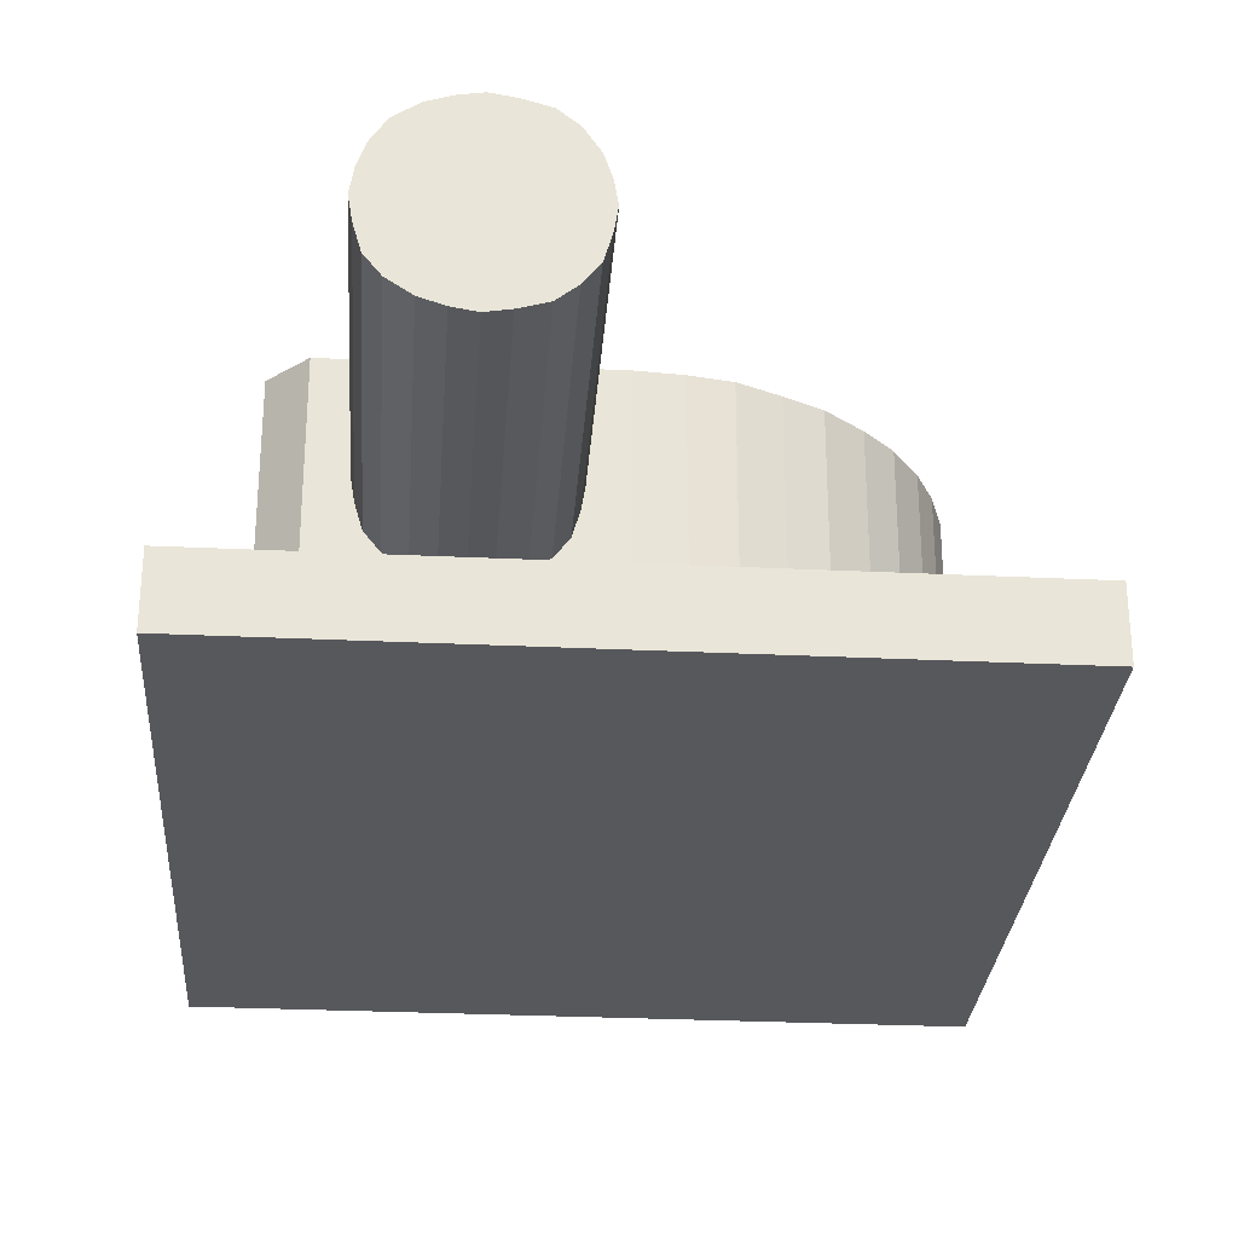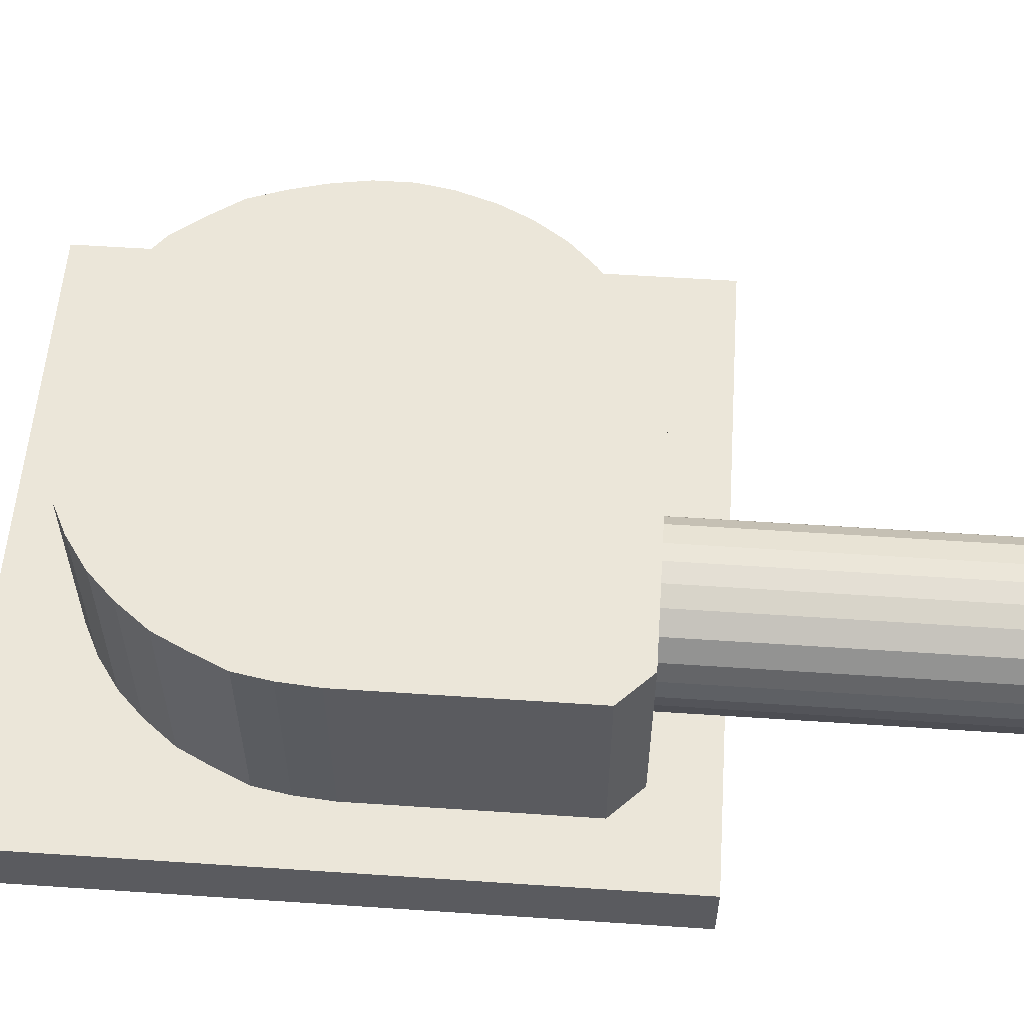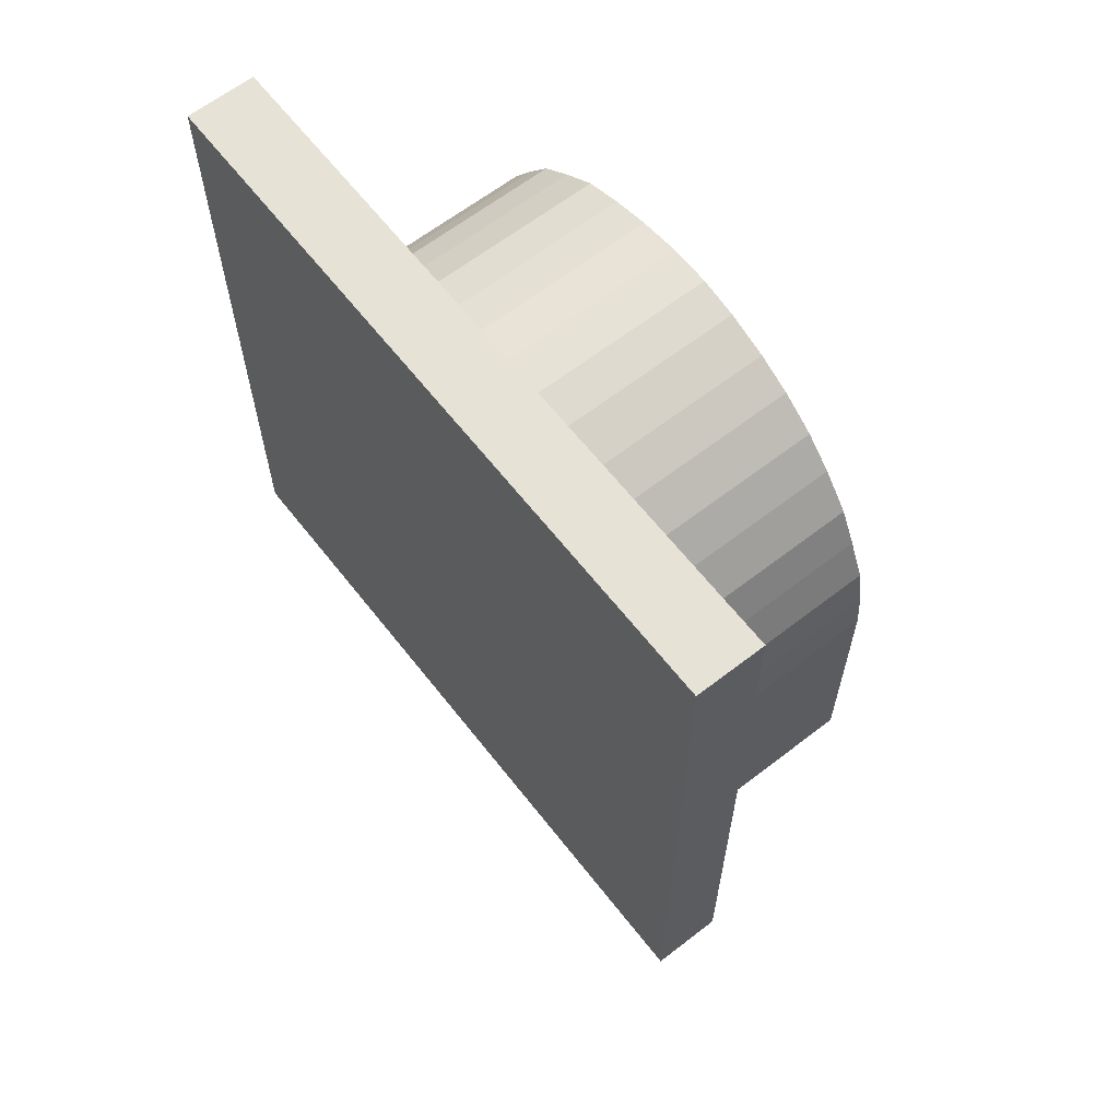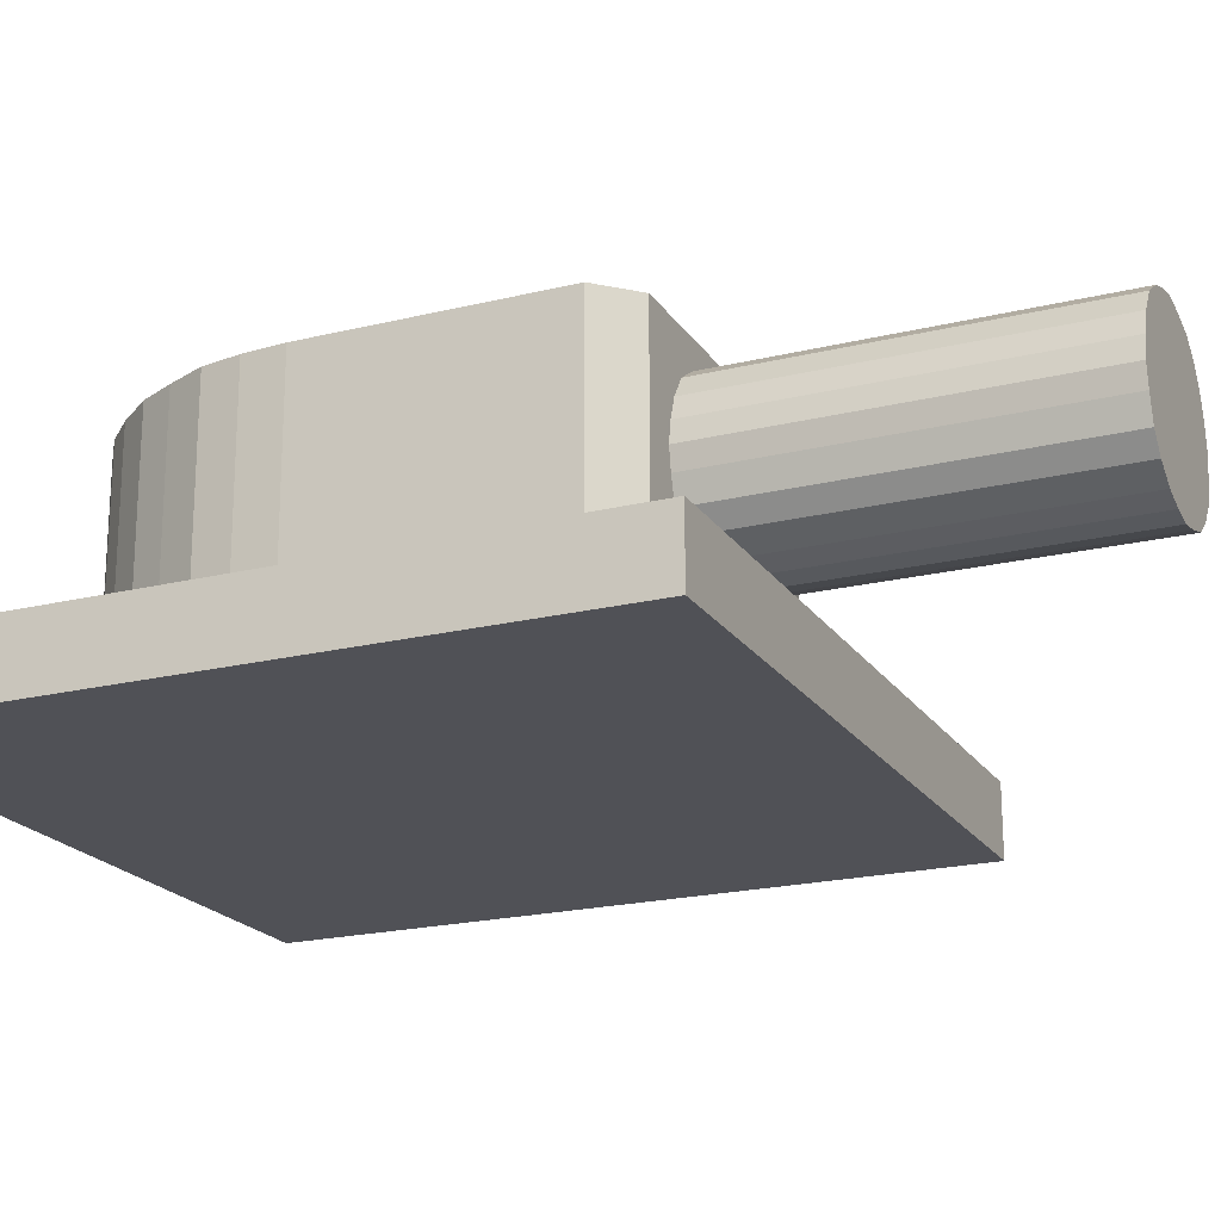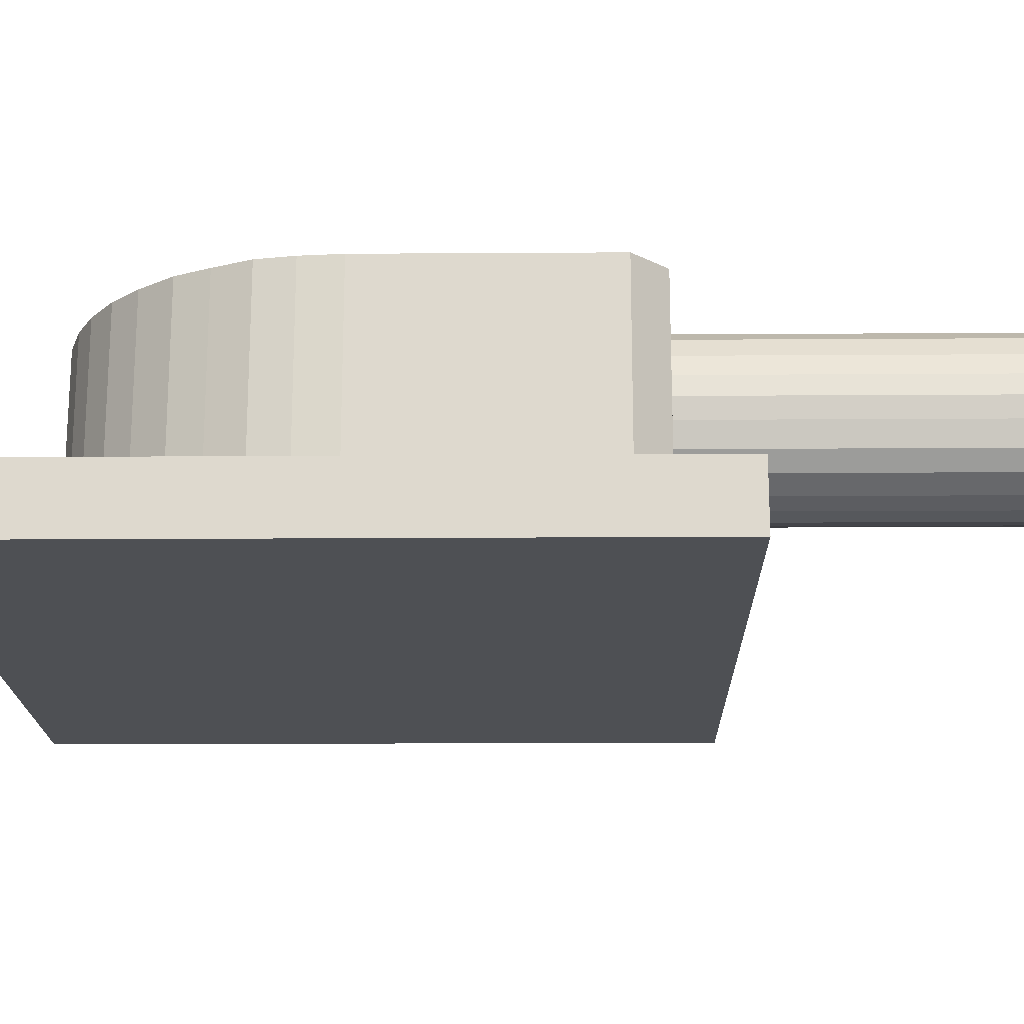
<metadata>
{"format":"obj","ext":"obj","renderer":"f3d","projection":"perspective","resolution":1024,"background":"white","views":[{"elev":-28.8,"azim":-4.1,"up":"+Z"},{"elev":56.6,"azim":-86.0,"up":"+Z"},{"elev":63.5,"azim":-128.0,"up":"+Y"},{"elev":-20.4,"azim":-65.9,"up":"+Z"},{"elev":-18.7,"azim":-89.3,"up":"+Z"}]}
</metadata>
<code>
o ShapeIndexedFaceSet.012_ShapeIndexedFaceSet
v 0 0 0
v -0.1 -0.1 -0
v -0.1 -0.1 0.02
v -0.1 0.1 0.02
v -0.1 0.1 0
g ShapeIndexedFaceSet.012_ShapeIndexedFaceSet_Shape.012
f 2 3 4
f 4 5 2
o ShapeIndexedFaceSet.011_ShapeIndexedFaceSet.012
v 0 0 0
v -0.1 0.1 0
v 0.1 0.1 0
v 0.1 -0.1 -0
v -0.1 -0.1 -0
g ShapeIndexedFaceSet.011_ShapeIndexedFaceSet.012_Shape.011
f 7 8 9
f 9 10 7
o ShapeIndexedFaceSet.010_ShapeIndexedFaceSet.011
v 0 0 0
v -0.1 -0.1 0.02
v -0.1 -0.1 -0
v 0.1 -0.1 -0
v 0.1 -0.1 0.02
g ShapeIndexedFaceSet.010_ShapeIndexedFaceSet.011_Shape.010
f 12 13 14
f 14 15 12
o ShapeIndexedFaceSet.009_ShapeIndexedFaceSet.010
v 0 0 0
v 0.1 0.1 0
v 0.1 0.1 0.02
v 0.1 -0.1 0.02
v 0.1 -0.1 -0
g ShapeIndexedFaceSet.009_ShapeIndexedFaceSet.010_Shape.009
f 17 18 19
f 19 20 17
o ShapeIndexedFaceSet.008_ShapeIndexedFaceSet.009
v 0 0 0
v -0.1 0.1 0
v -0.1 0.1 0.02
v 0.1 0.1 0.02
v 0.1 0.1 0
g ShapeIndexedFaceSet.008_ShapeIndexedFaceSet.009_Shape.008
f 22 23 24
f 24 25 22
o ShapeIndexedFaceSet.007_ShapeIndexedFaceSet.008
v 0 0 0
v -0.1 0.1 0.02
v -0.008 0.08 0.02
v 0.004 0.08 0.02
v 0.1 0.1 0.02
v -0.031 0.074 0.02
v -0.019 0.078 0.02
v -0.077 0.023 0.02
v -0.072 0.034 0.02
v 0.016 0.078 0.02
v -0.041 0.069 0.02
v -0.059 0.054 0.02
v -0.051 0.062 0.02
v -0.067 0.044 0.02
v -0.1 -0.1 0.02
v -0.08 -0.07 0.02
v -0.08 -0 0.02
v 0.071 0.038 0.02
v 0.075 0.027 0.02
v 0.1 -0.1 0.02
v 0.062 -0.051 0.02
v 0.054 -0.059 0.02
v 0.064 0.048 0.02
v -0.079 0.012 0.02
v 0 -0.08 0.02
v 0.034 -0.072 0.02
v 0.023 -0.077 0.02
v 0.044 -0.067 0.02
v 0.078 0.016 0.02
v 0.048 0.064 0.02
v 0.057 0.057 0.02
v 0.027 0.075 0.02
v 0.038 0.071 0.02
v 0.012 -0.079 0.02
v 0.074 -0.031 0.02
v 0.069 -0.041 0.02
v 0.08 -0.008 0.02
v 0.078 -0.019 0.02
v 0.08 0.004 0.02
v -0.07 -0.08 0.02
g ShapeIndexedFaceSet.007_ShapeIndexedFaceSet.008_Shape.007
f 27 28 29
f 29 30 27
f 27 31 32
f 27 33 34
f 29 35 30
f 27 36 31
f 27 37 38
f 34 39 27
f 40 41 42
f 30 43 44
f 32 28 27
f 39 37 27
f 42 27 40
f 45 46 47
f 30 48 43
f 38 36 27
f 42 49 27
f 40 45 50
f 45 51 52
f 47 53 45
f 44 54 30
f 30 55 56
f 30 57 58
f 49 33 27
f 45 59 50
f 53 51 45
f 56 48 30
f 35 57 30
f 52 59 45
f 45 60 61
f 45 62 63
f 45 30 64
f 58 55 30
f 61 46 45
f 64 62 45
f 40 65 41
f 63 60 45
f 50 65 40
f 54 64 30
o ShapeIndexedFaceSet.006_ShapeIndexedFaceSet.007
v 0 0 0
v 0 -0.08 0.08
v 0.038 0.071 0.08
v 0.027 0.075 0.08
v 0.069 -0.041 0.08
v 0.08 -0.008 0.08
v 0.08 0.004 0.08
v 0.074 -0.031 0.08
v 0.078 -0.019 0.08
v -0.072 0.034 0.08
v -0.077 0.023 0.08
v -0.059 0.054 0.08
v -0.067 0.044 0.08
v 0.048 0.064 0.08
v 0.078 0.016 0.08
v 0.054 -0.059 0.08
v 0.062 -0.051 0.08
v 0.071 0.038 0.08
v 0.012 -0.079 0.08
v 0.016 0.078 0.08
v 0.004 0.08 0.08
v 0.057 0.057 0.08
v 0.075 0.027 0.08
v 0.034 -0.072 0.08
v 0.044 -0.067 0.08
v 0.023 -0.077 0.08
v -0.079 0.012 0.08
v -0.041 0.069 0.08
v -0.051 0.062 0.08
v -0.008 0.08 0.08
v -0.019 0.078 0.08
v 0.064 0.048 0.08
v -0.031 0.074 0.08
v -0.08 -0 0.08
v -0.08 -0.07 0.08
v -0.07 -0.08 0.08
g ShapeIndexedFaceSet.006_ShapeIndexedFaceSet.007_Shape.006
f 67 68 69
f 70 71 72
f 70 73 74
f 67 75 76
f 67 77 78
f 67 79 68
f 74 71 70
f 80 81 82
f 83 67 84
f 78 75 67
f 67 85 86
f 67 87 79
f 81 80 88
f 82 70 80
f 83 89 90
f 84 91 83
f 76 92 67
f 67 93 94
f 67 95 96
f 69 85 67
f 67 83 97
f 72 80 70
f 91 89 83
f 94 77 67
f 96 98 67
f 97 87 67
f 90 81 83
f 67 99 100
f 98 93 67
f 88 83 81
f 92 99 67
f 100 101 67
f 86 95 67
o ShapeIndexedFaceSet.005_ShapeIndexedFaceSet.006
v 0 0 0
v -0.079 0.012 0.08
v -0.079 0.012 0.02
v -0.08 -0 0.02
v -0.077 0.023 0.08
v -0.077 0.023 0.02
v -0.072 0.034 0.08
v -0.072 0.034 0.02
v -0.067 0.044 0.08
v -0.067 0.044 0.02
v -0.059 0.054 0.08
v -0.059 0.054 0.02
v -0.051 0.062 0.08
v -0.051 0.062 0.02
v -0.041 0.069 0.08
v -0.041 0.069 0.02
v -0.031 0.074 0.08
v -0.031 0.074 0.02
v -0.019 0.078 0.08
v -0.019 0.078 0.02
v -0.008 0.08 0.08
v -0.008 0.08 0.02
v 0.004 0.08 0.08
v 0.004 0.08 0.02
v 0.016 0.078 0.08
v 0.016 0.078 0.02
v 0.027 0.075 0.08
v 0.027 0.075 0.02
v 0.038 0.071 0.08
v 0.038 0.071 0.02
v 0.048 0.064 0.08
v 0.048 0.064 0.02
v 0.057 0.057 0.08
v 0.057 0.057 0.02
v 0.064 0.048 0.08
v 0.064 0.048 0.02
v 0.071 0.038 0.08
v 0.071 0.038 0.02
v 0.075 0.027 0.08
v 0.075 0.027 0.02
v 0.078 0.016 0.08
v 0.078 0.016 0.02
v 0.08 0.004 0.08
v 0.08 0.004 0.02
v 0.08 -0.008 0.08
v 0.08 -0.008 0.02
v 0.08 0.004 0.02
v 0.078 -0.019 0.08
v 0.078 -0.019 0.02
v 0.08 -0.008 0.02
v 0.074 -0.031 0.08
v 0.074 -0.031 0.02
v 0.069 -0.041 0.08
v 0.069 -0.041 0.02
v 0.062 -0.051 0.08
v 0.062 -0.051 0.02
v 0.054 -0.059 0.08
v 0.054 -0.059 0.02
v 0.044 -0.067 0.08
v 0.044 -0.067 0.02
v 0.034 -0.072 0.08
v 0.034 -0.072 0.02
v 0.023 -0.077 0.08
v 0.023 -0.077 0.02
v 0.012 -0.079 0.08
v 0.012 -0.079 0.02
v 0 -0.08 0.08
v 0 -0.08 0.02
v 0.08 -0.008 0.08
v 0.08 0.004 0.02
v 0.08 0.004 0.08
v 0.08 -0.008 0.08
v -0.08 -0 0.08
g ShapeIndexedFaceSet.005_ShapeIndexedFaceSet.006_Shape.005
f 103 104 105
f 106 107 104
f 108 109 107
f 110 111 109
f 112 113 111
f 114 115 113
f 116 117 115
f 118 119 117
f 120 121 119
f 122 123 121
f 124 125 123
f 126 127 125
f 128 129 127
f 130 131 129
f 132 133 131
f 134 135 133
f 136 137 135
f 138 139 137
f 140 141 139
f 142 143 141
f 144 145 143
f 146 147 148
f 149 150 151
f 152 153 150
f 154 155 153
f 156 157 155
f 158 159 157
f 160 161 159
f 162 163 161
f 164 165 163
f 166 167 165
f 168 169 167
f 167 166 168
f 165 164 166
f 163 162 164
f 161 160 162
f 159 158 160
f 157 156 158
f 155 154 156
f 153 152 154
f 150 149 152
f 151 170 149
f 171 172 173
f 143 142 144
f 141 140 142
f 139 138 140
f 137 136 138
f 135 134 136
f 133 132 134
f 131 130 132
f 129 128 130
f 127 126 128
f 125 124 126
f 123 122 124
f 121 120 122
f 119 118 120
f 117 116 118
f 115 114 116
f 113 112 114
f 111 110 112
f 109 108 110
f 107 106 108
f 104 103 106
f 105 174 103
o ShapeIndexedFaceSet.004_ShapeIndexedFaceSet.005
v 0 0 0
v -0.08 -0.07 0.02
v -0.08 -0.07 0.08
v -0.08 -0 0.08
v -0.08 -0 0.02
g ShapeIndexedFaceSet.004_ShapeIndexedFaceSet.005_Shape.004
f 176 177 178
f 178 179 176
o ShapeIndexedFaceSet.003_ShapeIndexedFaceSet.004
v 0 0 0
v -0.08 -0.07 0.02
v -0.07 -0.08 0.02
v -0.07 -0.08 0.08
v -0.08 -0.07 0.08
g ShapeIndexedFaceSet.003_ShapeIndexedFaceSet.004_Shape.003
f 181 182 183
f 183 184 181
o ShapeIndexedFaceSet.002_ShapeIndexedFaceSet.003
v 0 0 0
v -0.07 -0.08 0.08
v -0.057 -0.08 0.062
v -0.053 -0.08 0.068
v 0 -0.08 0.08
v -0.017 -0.08 0.068
v -0.013 -0.08 0.062
v -0.035 -0.08 0.075
v -0.029 -0.08 0.074
v -0.059 -0.08 0.056
v -0.011 -0.08 0.056
v -0.022 -0.08 0.072
v -0.047 -0.08 0.072
v -0.07 -0.08 0.02
v -0.06 -0.08 0.05
v 0 -0.08 0.02
v -0.01 -0.08 0.05
v -0.041 -0.08 0.074
v -0.011 -0.08 0.044
v -0.059 -0.08 0.044
v -0.053 -0.08 0.032
v -0.057 -0.08 0.037
v -0.041 -0.08 0.026
v -0.047 -0.08 0.028
v -0.035 -0.08 0.025
v -0.022 -0.08 0.028
v -0.029 -0.08 0.026
v -0.013 -0.08 0.037
v -0.017 -0.08 0.032
g ShapeIndexedFaceSet.002_ShapeIndexedFaceSet.003_Shape.002
f 186 187 188
f 189 190 191
f 189 192 193
f 186 194 187
f 191 195 189
f 193 196 189
f 188 197 186
f 186 198 199
f 200 189 201
f 196 190 189
f 186 202 192
f 199 194 186
f 201 203 200
f 192 189 186
f 198 204 199
f 198 205 206
f 195 201 189
f 206 204 198
f 198 207 208
f 198 200 209
f 200 210 211
f 200 212 213
f 197 202 186
f 209 207 198
f 213 210 200
f 208 205 198
f 203 212 200
f 211 209 200
o ShapeIndexedFaceSet.001_ShapeIndexedFaceSet.002
v 0 0 0
v -0.041 -0.18 0.026
v -0.041 -0.08 0.026
v -0.035 -0.08 0.025
v -0.047 -0.18 0.028
v -0.047 -0.08 0.028
v -0.053 -0.18 0.032
v -0.053 -0.08 0.032
v -0.057 -0.18 0.037
v -0.057 -0.08 0.037
v -0.059 -0.18 0.044
v -0.059 -0.08 0.044
v -0.06 -0.18 0.05
v -0.06 -0.08 0.05
v -0.059 -0.18 0.056
v -0.059 -0.08 0.056
v -0.057 -0.18 0.062
v -0.057 -0.08 0.062
v -0.053 -0.18 0.068
v -0.053 -0.08 0.068
v -0.047 -0.18 0.072
v -0.047 -0.08 0.072
v -0.041 -0.18 0.074
v -0.041 -0.08 0.074
v -0.035 -0.18 0.075
v -0.035 -0.08 0.075
v -0.029 -0.18 0.074
v -0.029 -0.08 0.074
v -0.022 -0.18 0.072
v -0.022 -0.08 0.072
v -0.017 -0.18 0.068
v -0.017 -0.08 0.068
v -0.013 -0.18 0.062
v -0.013 -0.08 0.062
v -0.011 -0.18 0.056
v -0.011 -0.08 0.056
v -0.01 -0.18 0.05
v -0.01 -0.08 0.05
v -0.011 -0.18 0.044
v -0.011 -0.08 0.044
v -0.013 -0.18 0.037
v -0.013 -0.08 0.037
v -0.017 -0.18 0.032
v -0.017 -0.08 0.032
v -0.022 -0.18 0.028
v -0.022 -0.08 0.028
v -0.029 -0.18 0.026
v -0.029 -0.08 0.026
v -0.035 -0.18 0.025
v -0.035 -0.08 0.025
v -0.029 -0.08 0.026
v -0.029 -0.08 0.026
v -0.029 -0.18 0.026
v -0.035 -0.18 0.025
v -0.035 -0.18 0.025
g ShapeIndexedFaceSet.001_ShapeIndexedFaceSet.002_Shape.001
f 215 216 217
f 218 219 216
f 220 221 219
f 222 223 221
f 224 225 223
f 226 227 225
f 228 229 227
f 230 231 229
f 232 233 231
f 234 235 233
f 236 237 235
f 238 239 237
f 240 241 239
f 242 243 241
f 244 245 243
f 246 247 245
f 248 249 247
f 250 251 249
f 252 253 251
f 254 255 253
f 256 257 255
f 258 259 257
f 260 261 259
f 262 263 264
f 265 266 267
f 259 258 260
f 257 256 258
f 255 254 256
f 253 252 254
f 251 250 252
f 249 248 250
f 247 246 248
f 245 244 246
f 243 242 244
f 241 240 242
f 239 238 240
f 237 236 238
f 235 234 236
f 233 232 234
f 231 230 232
f 229 228 230
f 227 226 228
f 225 224 226
f 223 222 224
f 221 220 222
f 219 218 220
f 216 215 218
f 217 268 215
o ShapeIndexedFaceSet_ShapeIndexedFaceSet.001
v 0 0 0
v -0.057 -0.18 0.037
v -0.059 -0.18 0.056
v -0.06 -0.18 0.05
v -0.035 -0.18 0.075
v -0.041 -0.18 0.074
v -0.01 -0.18 0.05
v -0.017 -0.18 0.032
v -0.013 -0.18 0.037
v -0.035 -0.18 0.025
v -0.029 -0.18 0.026
v -0.057 -0.18 0.062
v -0.047 -0.18 0.072
v -0.022 -0.18 0.028
v -0.041 -0.18 0.026
v -0.029 -0.18 0.074
v -0.053 -0.18 0.032
v -0.053 -0.18 0.068
v -0.013 -0.18 0.062
v -0.017 -0.18 0.068
v -0.011 -0.18 0.056
v -0.047 -0.18 0.028
v -0.022 -0.18 0.072
v -0.011 -0.18 0.044
v -0.059 -0.18 0.044
g ShapeIndexedFaceSet_ShapeIndexedFaceSet.001_Shape
f 270 271 272
f 270 273 274
f 275 276 277
f 275 278 279
f 270 280 271
f 274 281 270
f 275 282 276
f 275 283 278
f 284 270 285
f 270 286 280
f 270 284 273
f 283 287 288
f 283 275 289
f 279 282 275
f 285 290 284
f 281 286 270
f 288 291 283
f 277 292 275
f 272 293 270
f 289 287 283
f 291 284 283
f 290 283 284

</code>
